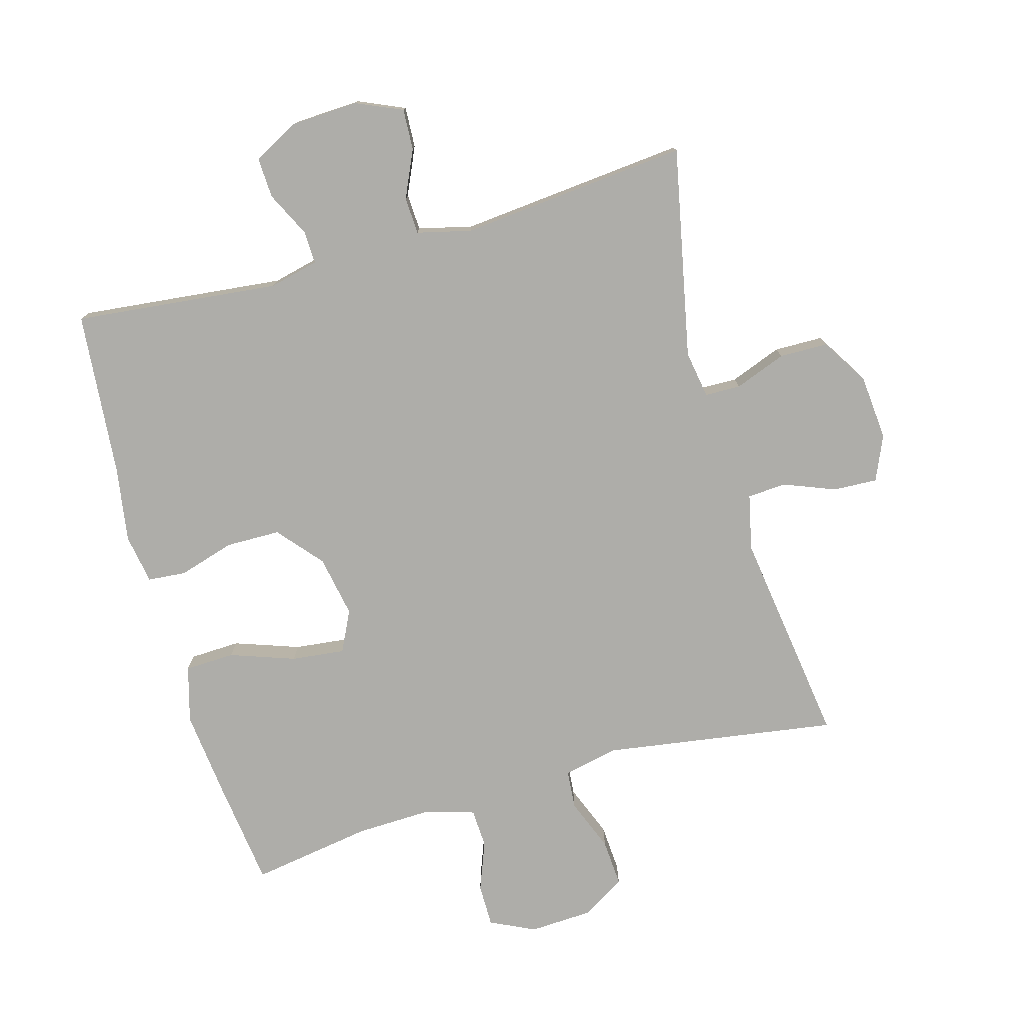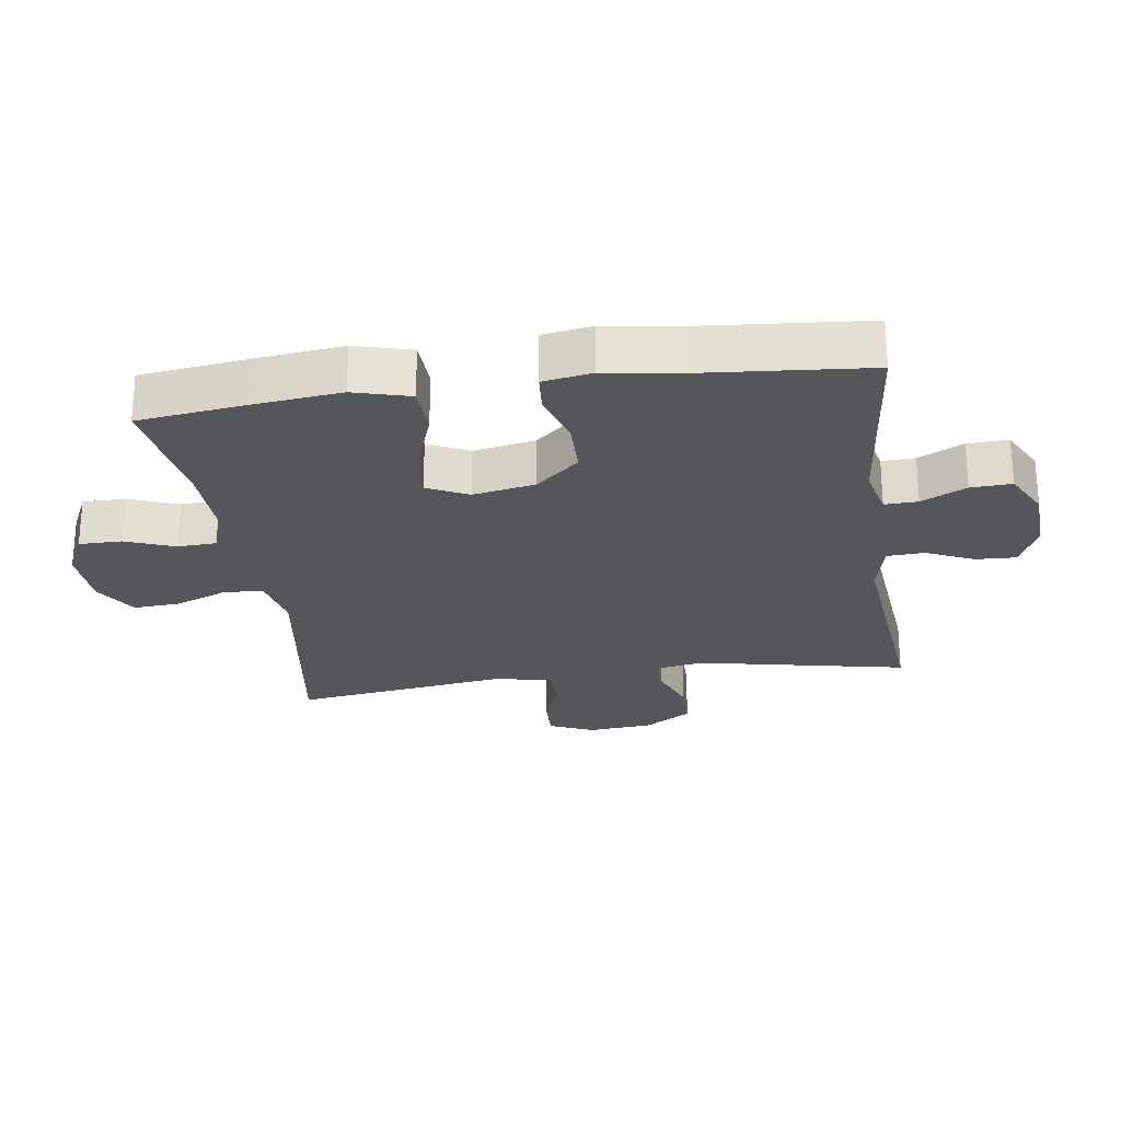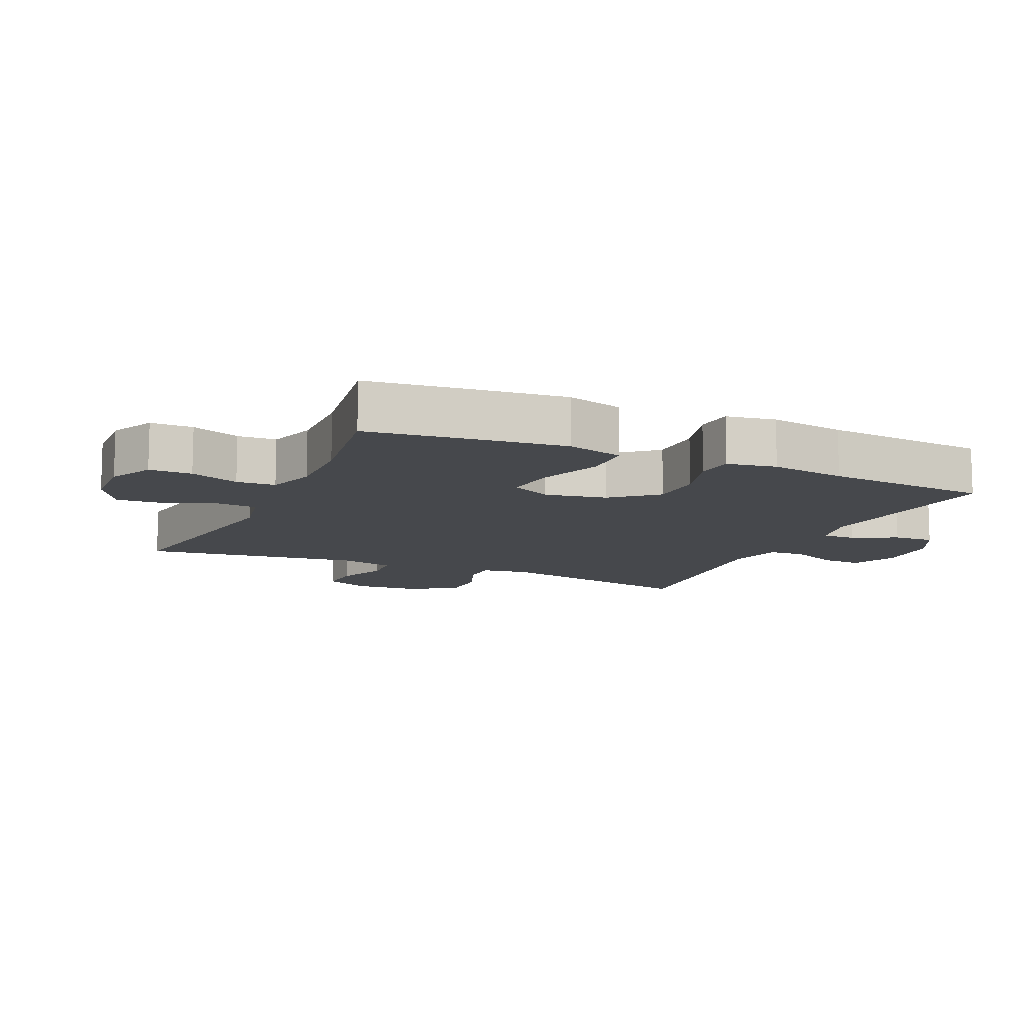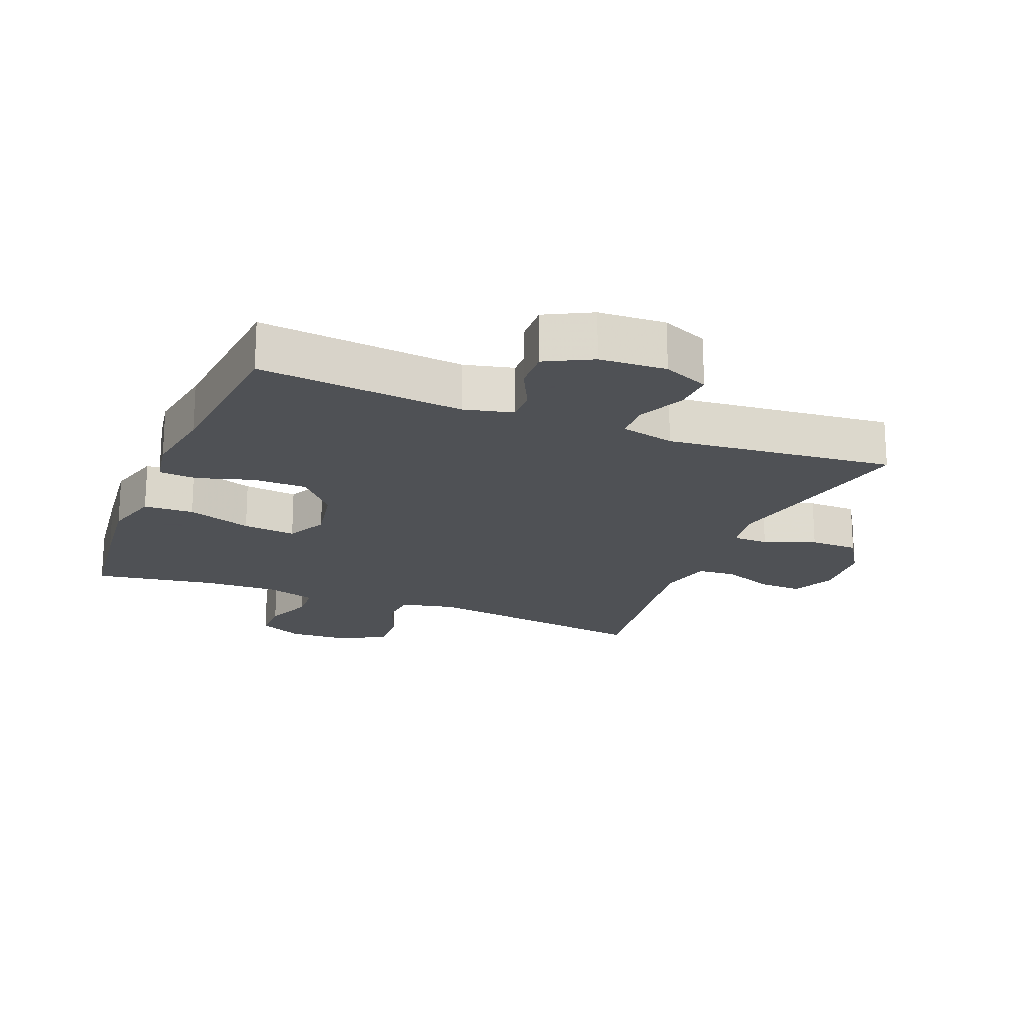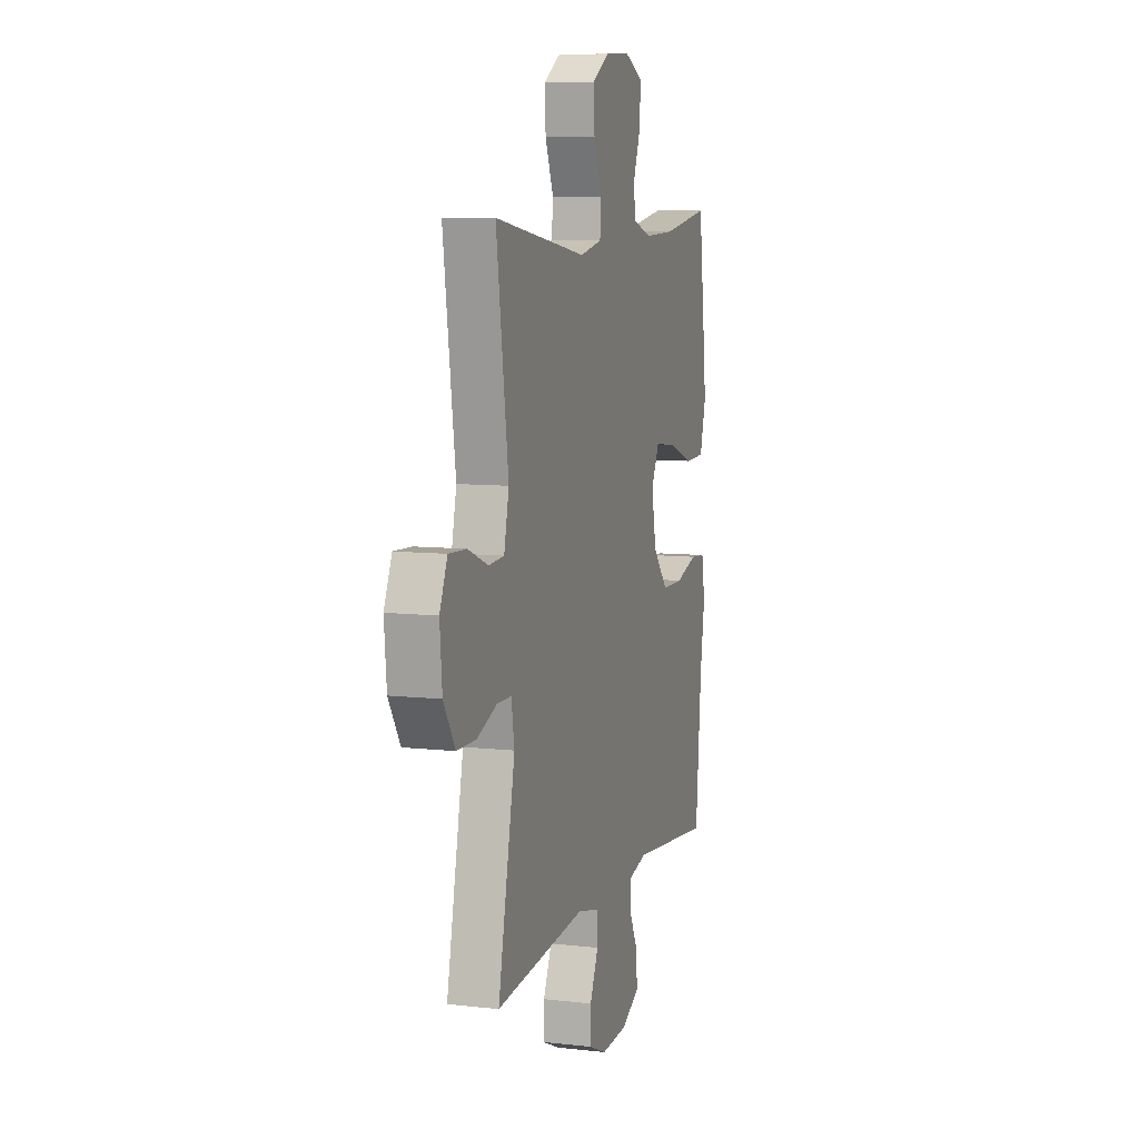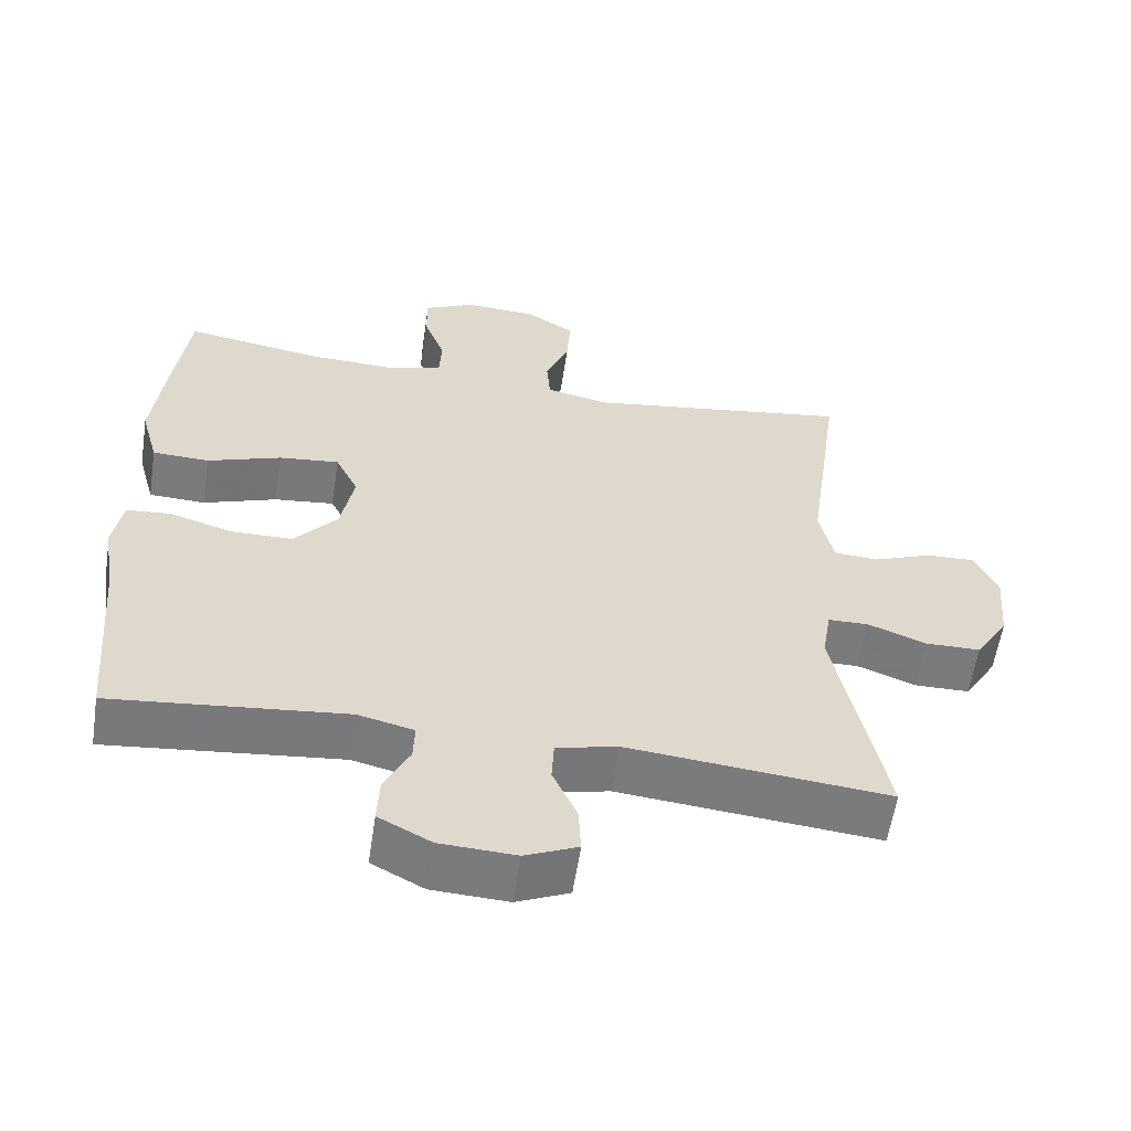
<metadata>
{"format":"obj","ext":"obj","renderer":"f3d","projection":"perspective","resolution":1024,"background":"white","views":[{"elev":-77.1,"azim":-164.3,"up":"+Y"},{"elev":-25.3,"azim":98.2,"up":"+Y"},{"elev":-11.2,"azim":65.6,"up":"+Y"},{"elev":-19.5,"azim":158.1,"up":"+Y"},{"elev":8.3,"azim":-72.7,"up":"+Z"},{"elev":-58.4,"azim":171.4,"up":"+Z"}]}
</metadata>
<code>
v 0.5 0.07 0.5
v 0.521 0.07 0.334
v 0.536 0.07 0.199
v 0.512 0.07 0.112
v 0.435 0.07 0.109
v 0.335 0.07 0.144
v 0.253 0.07 0.153
v 0.222 0.07 0.09
v 0.24 0.07 -0.005
v 0.298 0.07 -0.073
v 0.382 0.07 -0.074
v 0.468 0.07 -0.048
v 0.527 0.07 -0.053
v 0.54 0.07 -0.129
v 0.522 0.07 -0.246
v 0.5 0.07 -0.5
v 0.184 0.07 -0.467
v 0.108 0.07 -0.485
v 0.11 0.07 -0.536
v 0.144 0.07 -0.605
v 0.147 0.07 -0.668
v 0.076 0.07 -0.705
v -0.027 0.07 -0.71
v -0.098 0.07 -0.679
v -0.095 0.07 -0.616
v -0.062 0.07 -0.543
v -0.065 0.07 -0.486
v -0.148 0.07 -0.466
v -0.5 0.07 -0.5
v -0.434 0.07 -0.177
v -0.446 0.07 -0.104
v -0.501 0.07 -0.103
v -0.58 0.07 -0.133
v -0.655 0.07 -0.132
v -0.7 0.07 -0.06
v -0.709 0.07 0.041
v -0.679 0.07 0.11
v -0.611 0.07 0.107
v -0.532 0.07 0.076
v -0.472 0.07 0.08
v -0.453 0.07 0.166
v -0.5 0.07 0.5
v -0.14 0.07 0.446
v -0.055 0.07 0.464
v -0.05 0.07 0.524
v -0.082 0.07 0.605
v -0.087 0.07 0.678
v -0.02 0.07 0.719
v 0.077 0.07 0.724
v 0.146 0.07 0.691
v 0.146 0.07 0.625
v 0.117 0.07 0.549
v 0.12 0.07 0.489
v 0.196 0.07 0.466
v 0.314 0.07 0.47
v 0.5 0 0.5
v 0.521 0 0.334
v 0.536 0 0.199
v 0.512 0 0.112
v 0.435 0 0.109
v 0.335 0 0.144
v 0.253 0 0.153
v 0.222 0 0.09
v 0.24 0 -0.005
v 0.298 0 -0.073
v 0.382 0 -0.074
v 0.468 0 -0.048
v 0.527 0 -0.053
v 0.54 0 -0.129
v 0.522 0 -0.246
v 0.5 0 -0.5
v 0.184 0 -0.467
v 0.108 0 -0.485
v 0.11 0 -0.536
v 0.144 0 -0.605
v 0.147 0 -0.668
v 0.076 0 -0.705
v -0.027 0 -0.71
v -0.098 0 -0.679
v -0.095 0 -0.616
v -0.062 0 -0.543
v -0.065 0 -0.486
v -0.148 0 -0.466
v -0.5 0 -0.5
v -0.434 0 -0.177
v -0.446 0 -0.104
v -0.501 0 -0.103
v -0.58 0 -0.133
v -0.655 0 -0.132
v -0.7 0 -0.06
v -0.709 0 0.041
v -0.679 0 0.11
v -0.611 0 0.107
v -0.532 0 0.076
v -0.472 0 0.08
v -0.453 0 0.166
v -0.5 0 0.5
v -0.14 0 0.446
v -0.055 0 0.464
v -0.05 0 0.524
v -0.082 0 0.605
v -0.087 0 0.678
v -0.02 0 0.719
v 0.077 0 0.724
v 0.146 0 0.691
v 0.146 0 0.625
v 0.117 0 0.549
v 0.12 0 0.489
v 0.196 0 0.466
v 0.314 0 0.47
f 49 50 51 52
f 49 52 53
f 48 49 53
f 45 46 47 48
f 44 45 48 53
f 43 44 53 54
f 41 42 43
f 40 41 43 54
f 36 37 38 39
f 36 39 40
f 35 36 40
f 32 33 34 35
f 31 32 35 40
f 30 31 40 54
f 28 29 30 54
f 23 24 25 26
f 23 26 27
f 22 23 27
f 19 20 21 22
f 18 19 22 27
f 17 18 27 28
f 15 16 17
f 11 12 13 14
f 10 11 14 15
f 3 4 5 6
f 3 6 7
f 55 1 2 3
f 55 3 7
f 54 55 7 8
f 28 54 8
f 10 15 17 28
f 9 10 28
f 8 9 28
f 107 106 105 104
f 108 107 104
f 108 104 103
f 103 102 101 100
f 108 103 100 99
f 109 108 99 98
f 98 97 96
f 109 98 96 95
f 94 93 92 91
f 95 94 91
f 95 91 90
f 90 89 88 87
f 95 90 87 86
f 109 95 86 85
f 109 85 84 83
f 81 80 79 78
f 82 81 78
f 82 78 77
f 77 76 75 74
f 82 77 74 73
f 83 82 73 72
f 72 71 70
f 69 68 67 66
f 70 69 66 65
f 61 60 59 58
f 62 61 58
f 58 57 56 110
f 62 58 110
f 63 62 110 109
f 63 109 83
f 83 72 70 65
f 83 65 64
f 83 64 63
f 1 56 57 2
f 2 57 58 3
f 3 58 59 4
f 4 59 60 5
f 5 60 61 6
f 6 61 62 7
f 7 62 63 8
f 8 63 64 9
f 9 64 65 10
f 10 65 66 11
f 11 66 67 12
f 12 67 68 13
f 13 68 69 14
f 14 69 70 15
f 15 70 71 16
f 16 71 72 17
f 17 72 73 18
f 18 73 74 19
f 19 74 75 20
f 20 75 76 21
f 21 76 77 22
f 22 77 78 23
f 23 78 79 24
f 24 79 80 25
f 25 80 81 26
f 26 81 82 27
f 27 82 83 28
f 28 83 84 29
f 29 84 85 30
f 30 85 86 31
f 31 86 87 32
f 32 87 88 33
f 33 88 89 34
f 34 89 90 35
f 35 90 91 36
f 36 91 92 37
f 37 92 93 38
f 38 93 94 39
f 39 94 95 40
f 40 95 96 41
f 41 96 97 42
f 42 97 98 43
f 43 98 99 44
f 44 99 100 45
f 45 100 101 46
f 46 101 102 47
f 47 102 103 48
f 48 103 104 49
f 49 104 105 50
f 50 105 106 51
f 51 106 107 52
f 52 107 108 53
f 53 108 109 54
f 54 109 110 55
f 55 110 56 1

</code>
